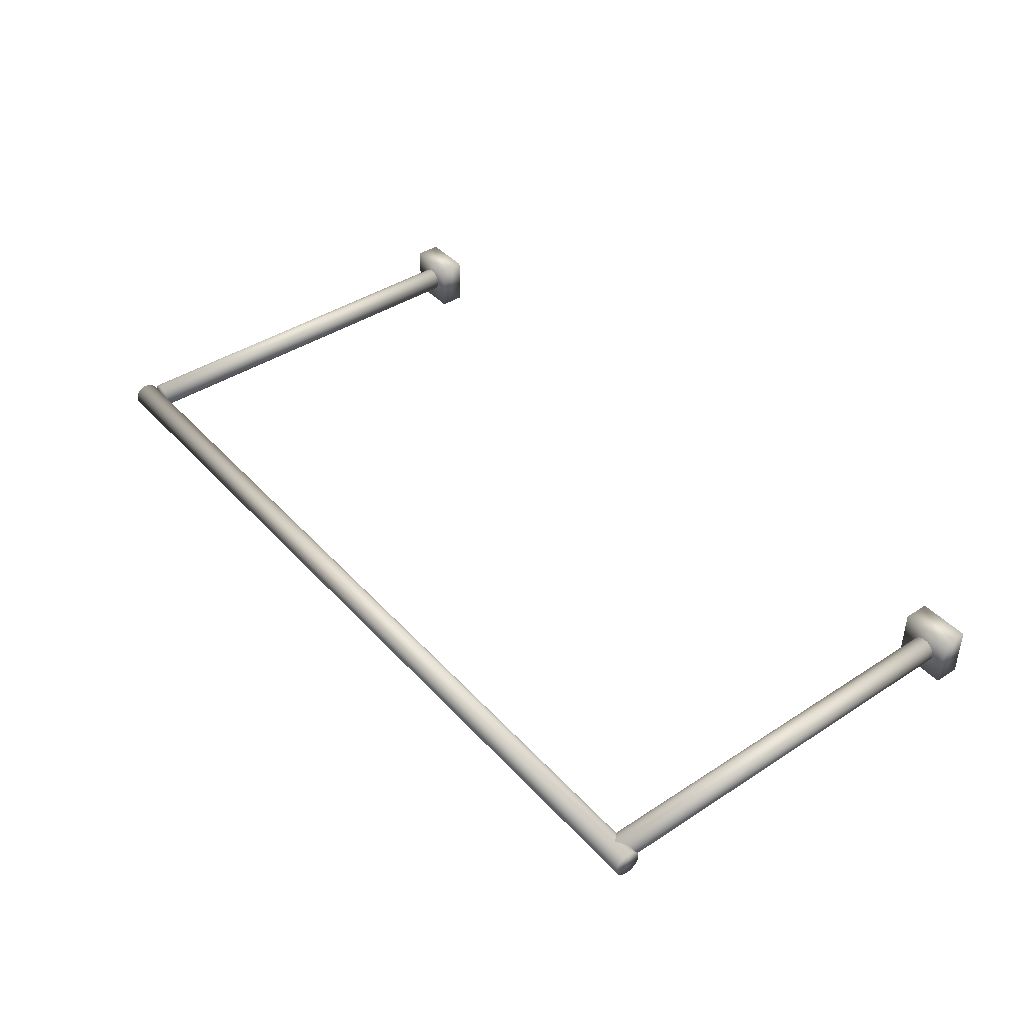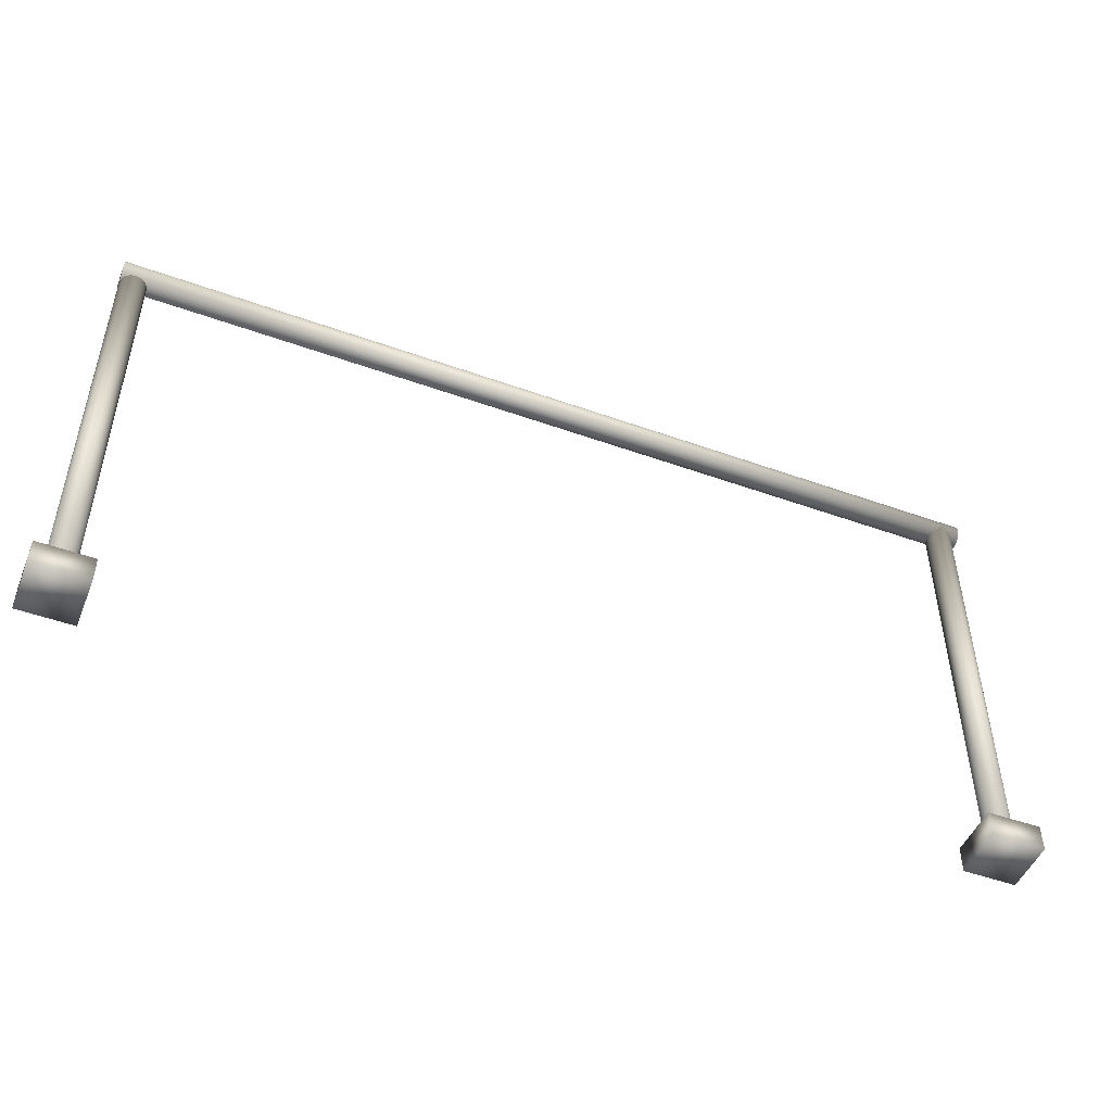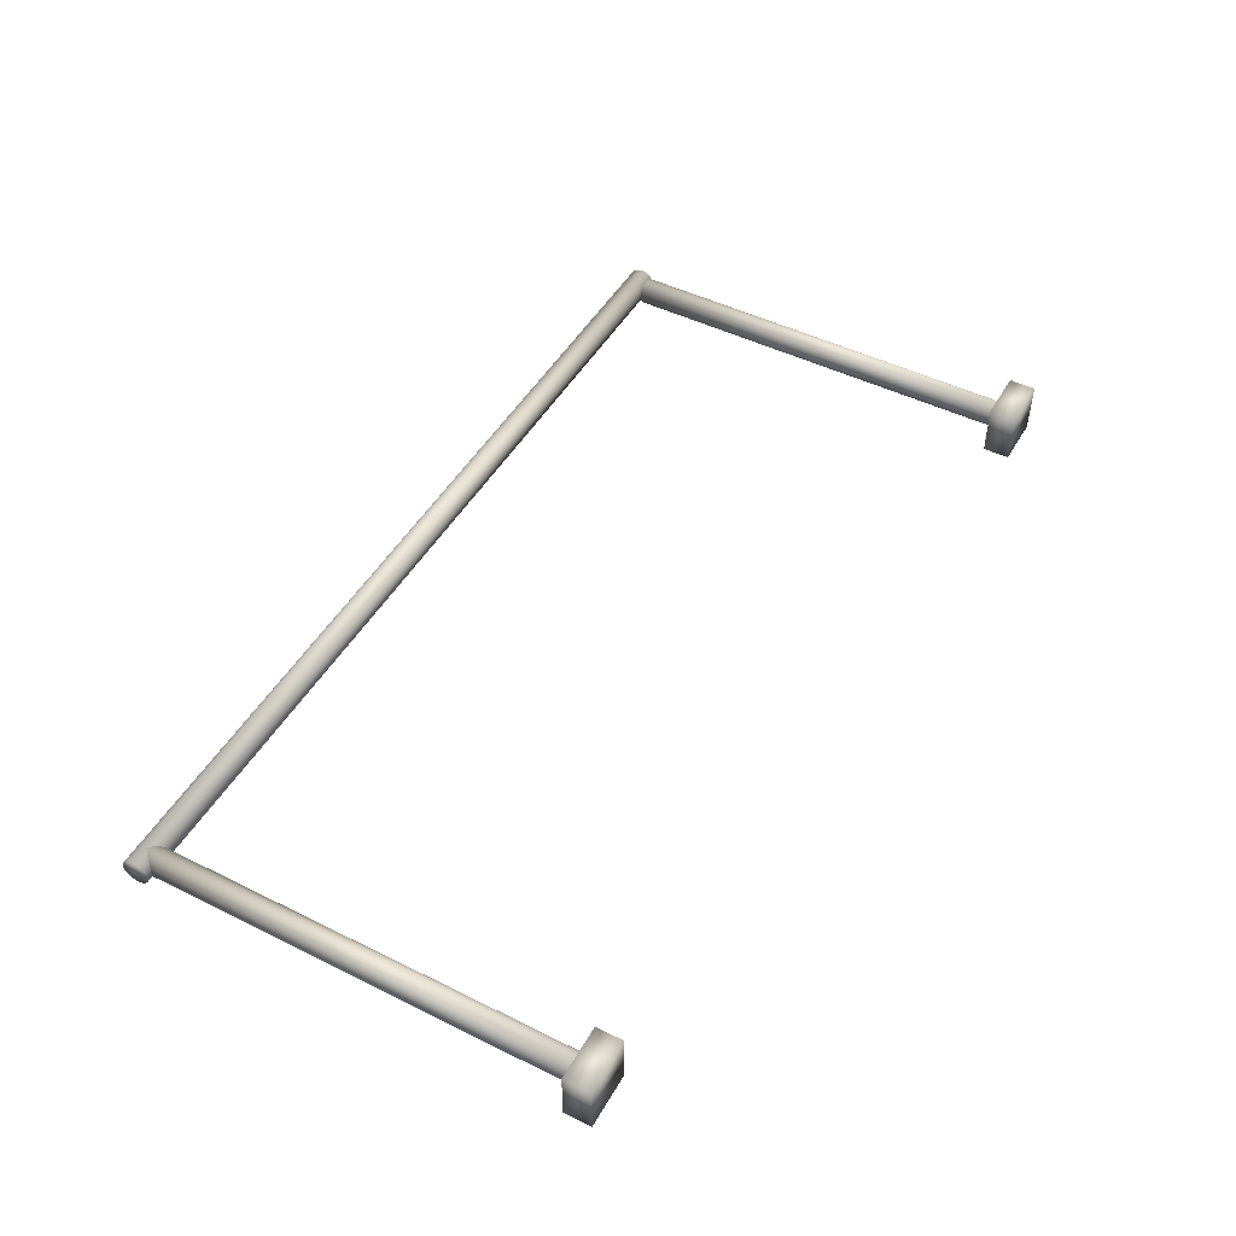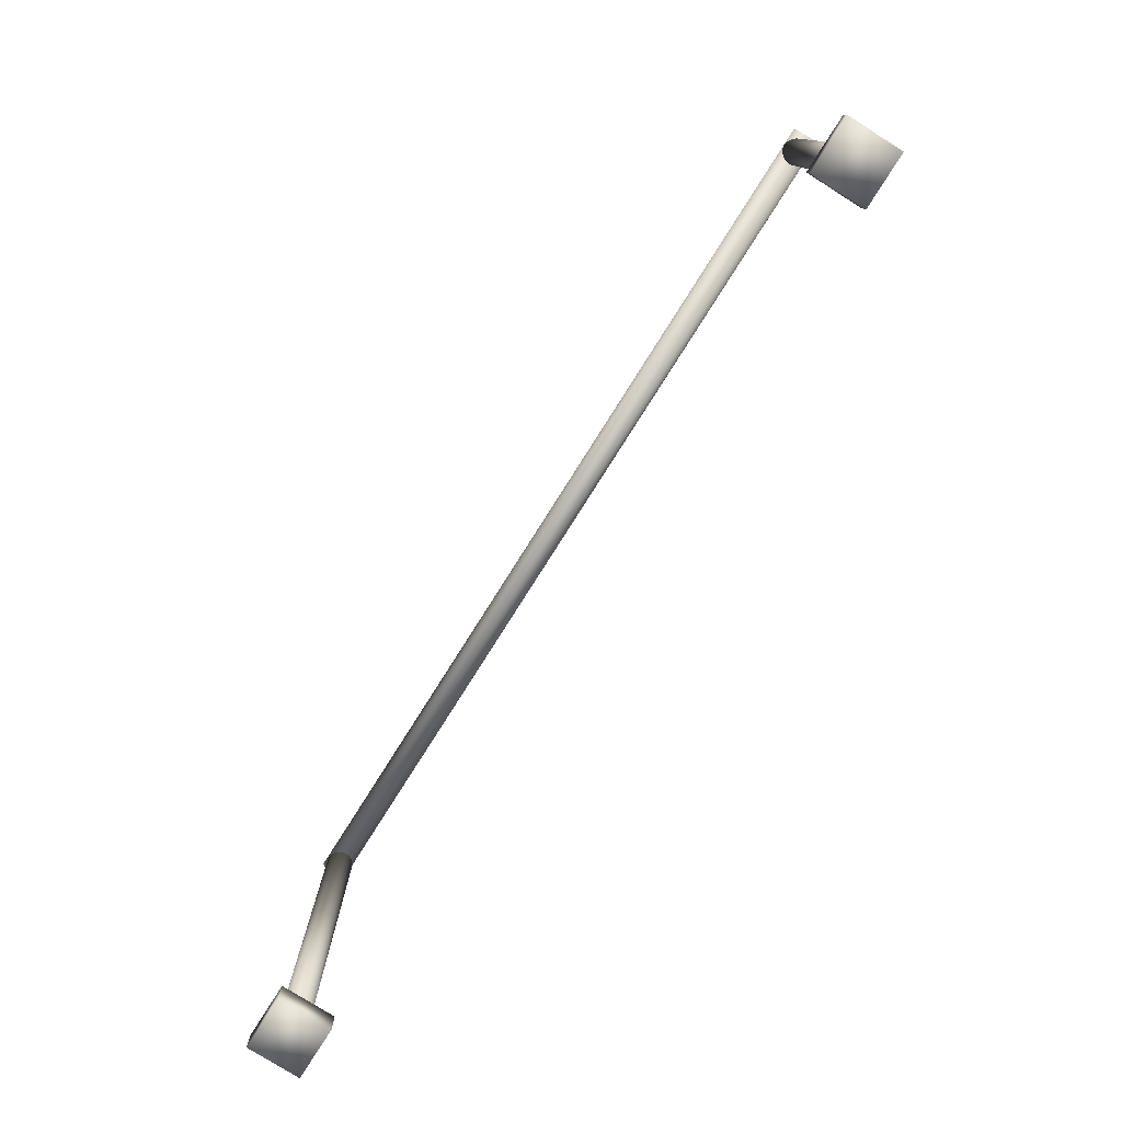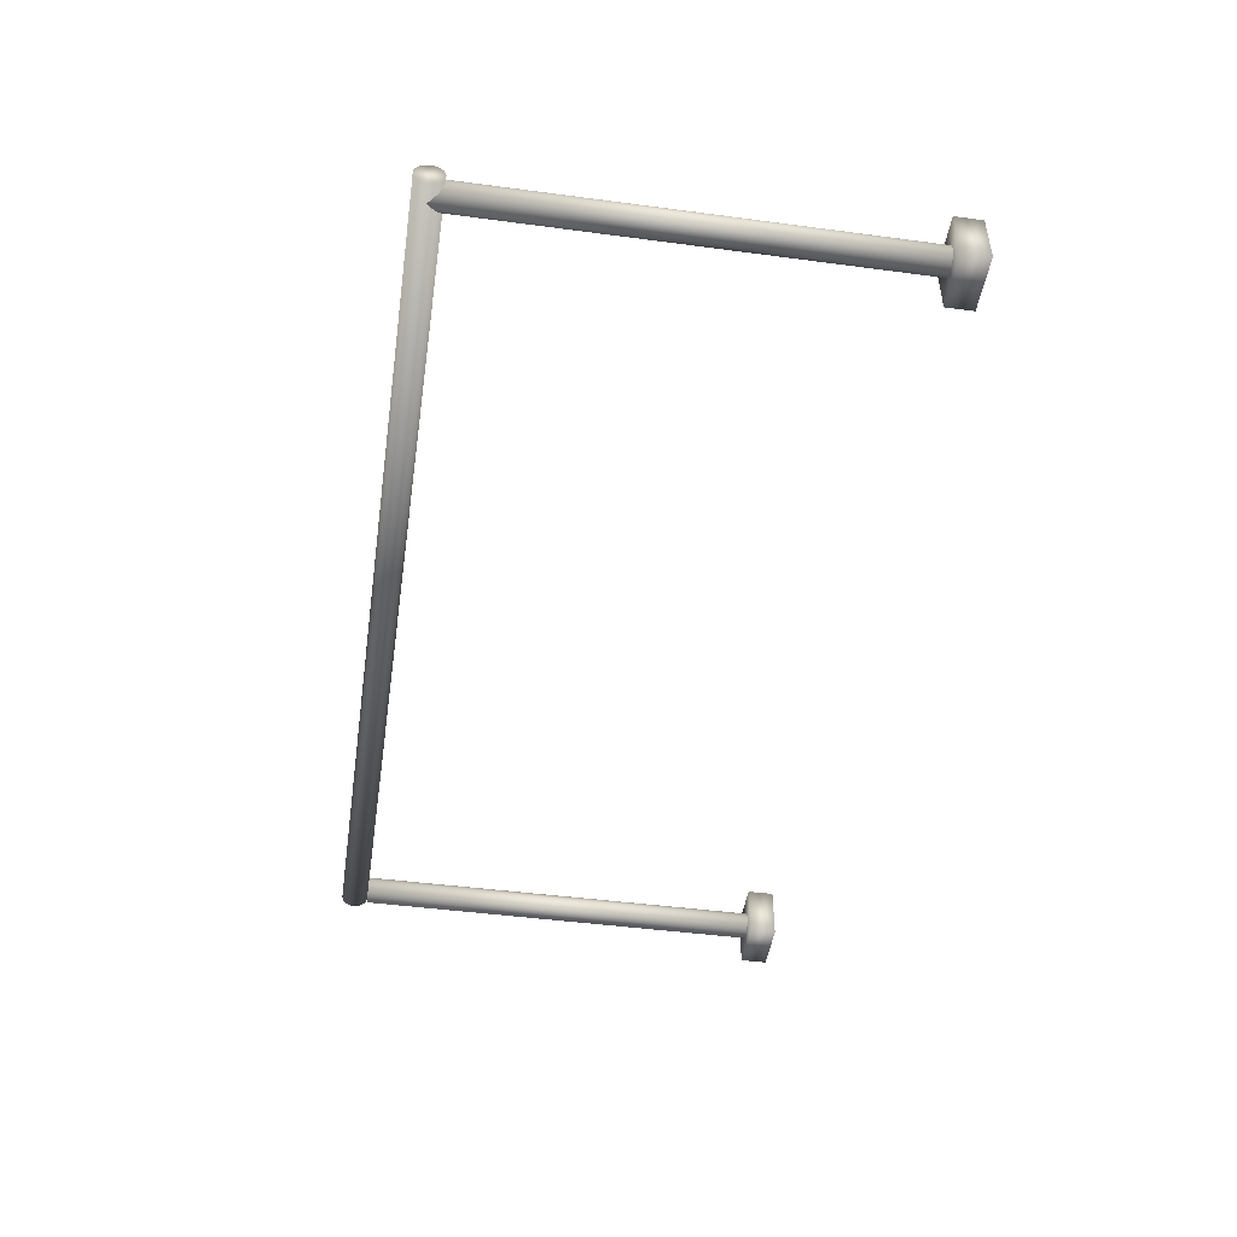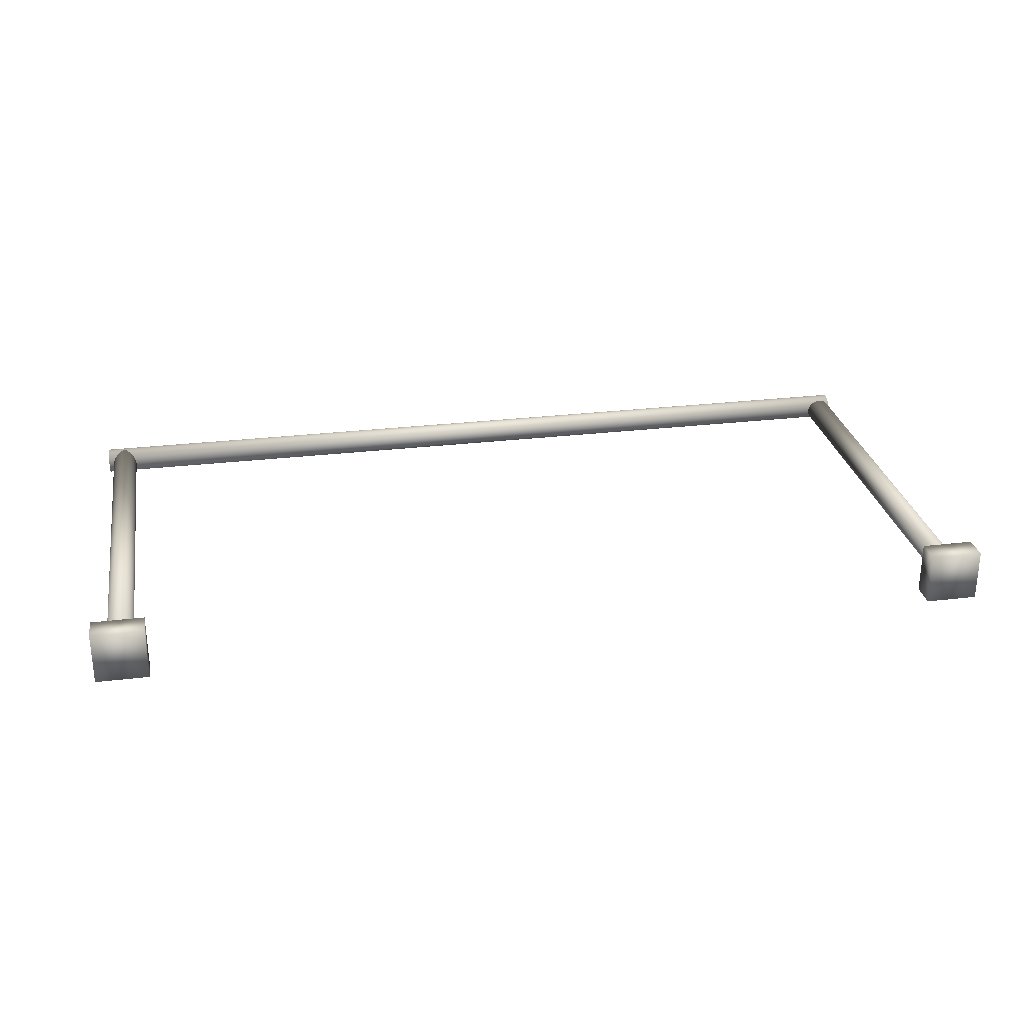
<metadata>
{"format":"obj","ext":"obj","renderer":"f3d","projection":"perspective","resolution":1024,"background":"white","views":[{"elev":41.6,"azim":-128.2,"up":"+Z"},{"elev":-48.9,"azim":158.1,"up":"+Y"},{"elev":48.2,"azim":-61.1,"up":"+Z"},{"elev":-78.2,"azim":-122.3,"up":"+Y"},{"elev":-46.7,"azim":-98.7,"up":"+Z"},{"elev":27.7,"azim":-10.4,"up":"+Z"}]}
</metadata>
<code>
o Cylinder
v -0.003396 -2 -0.1241
v 0.003571 2 -0.1259
v 0.02099 -2 -0.1216
v 0.02796 2 -0.1235
v 0.04443 -2 -0.1145
v 0.0514 2 -0.1164
v 0.06603 -2 -0.1029
v 0.073 2 -0.1048
v 0.08497 -2 -0.08738
v 0.09193 2 -0.08927
v 0.1005 -2 -0.06842
v 0.1075 2 -0.07032
v 0.112 -2 -0.04681
v 0.119 2 -0.0487
v 0.1191 -2 -0.02335
v 0.1261 2 -0.02525
v 0.1215 -2 0.001036
v 0.1285 2 -0.00086
v 0.1191 -2 0.02542
v 0.1261 2 0.02353
v 0.112 -2 0.04886
v 0.1189 2 0.04697
v 0.1004 -2 0.07047
v 0.1074 2 0.06857
v 0.08484 -2 0.0894
v 0.09181 2 0.0875
v 0.06589 -2 0.1049
v 0.07286 2 0.103
v 0.04427 -2 0.1165
v 0.05124 2 0.1146
v 0.02082 -2 0.1236
v 0.02778 2 0.1217
v -0.003571 -2 0.1259
v 0.003396 2 0.1241
v -0.02796 -2 0.1235
v -0.02099 2 0.1216
v -0.0514 -2 0.1164
v -0.04443 2 0.1145
v -0.073 -2 0.1048
v -0.06603 2 0.1029
v -0.09193 -2 0.08927
v -0.08497 2 0.08738
v -0.1075 -2 0.07032
v -0.1005 2 0.06842
v -0.119 -2 0.0487
v -0.112 2 0.04681
v -0.1261 -2 0.02525
v -0.1191 2 0.02335
v -0.1285 -2 0.00086
v -0.1215 2 -0.001036
v -0.1261 -2 -0.02353
v -0.1191 2 -0.02542
v -0.1189 -2 -0.04697
v -0.112 2 -0.04886
v -0.1074 -2 -0.06857
v -0.1004 2 -0.07047
v -0.09181 -2 -0.0875
v -0.08484 2 -0.0894
v -0.07286 -2 -0.103
v -0.06589 2 -0.1049
v -0.05124 -2 -0.1146
v -0.04427 2 -0.1165
v -0.02778 -2 -0.1217
v -0.02082 2 -0.1236
v -8.371 2.14 -0.1319
v 0.1288 2.125 -0.1259
v -8.371 2.115 -0.1295
v 0.1287 2.1 -0.1235
v -8.371 2.092 -0.1224
v 0.1287 2.077 -0.1164
v -8.371 2.07 -0.1108
v 0.1287 2.055 -0.1048
v -8.371 2.051 -0.09524
v 0.1286 2.036 -0.08927
v -8.371 2.036 -0.07629
v 0.1286 2.021 -0.07032
v -8.371 2.024 -0.05467
v 0.1285 2.009 -0.0487
v -8.371 2.017 -0.03122
v 0.1285 2.002 -0.02525
v -8.372 2.015 -0.006832
v 0.1285 2 -0.00086
v -8.372 2.017 0.01755
v 0.1285 2.002 0.02353
v -8.372 2.024 0.041
v 0.1285 2.009 0.04697
v -8.372 2.036 0.0626
v 0.1285 2.021 0.06858
v -8.371 2.051 0.08154
v 0.1285 2.036 0.08751
v -8.371 2.07 0.09707
v 0.1285 2.055 0.103
v -8.371 2.092 0.1086
v 0.1285 2.077 0.1146
v -8.371 2.115 0.1157
v 0.1286 2.1 0.1217
v -8.371 2.14 0.1181
v 0.1286 2.125 0.1241
v -8.371 2.164 0.1157
v 0.1287 2.149 0.1217
v -8.371 2.187 0.1086
v 0.1287 2.173 0.1145
v -8.371 2.209 0.09701
v 0.1287 2.194 0.103
v -8.371 2.228 0.08145
v 0.1288 2.213 0.08743
v -8.371 2.244 0.06251
v 0.1288 2.229 0.06848
v -8.371 2.255 0.04089
v 0.1289 2.24 0.04686
v -8.371 2.262 0.01744
v 0.1289 2.247 0.02341
v -8.371 2.265 -0.006951
v 0.1289 2.25 -0.000979
v -8.371 2.262 -0.03134
v 0.1289 2.247 -0.02536
v -8.371 2.255 -0.05478
v 0.1289 2.24 -0.04881
v -8.371 2.243 -0.07639
v 0.1289 2.229 -0.07042
v -8.371 2.228 -0.09532
v 0.1289 2.213 -0.08935
v -8.371 2.209 -0.1109
v 0.1289 2.194 -0.1049
v -8.371 2.187 -0.1224
v 0.1289 2.173 -0.1164
v -8.371 2.164 -0.1295
v 0.1288 2.149 -0.1235
v -8.203 -1.986 -0.1298
v -8.196 2.139 -0.1318
v -8.179 -1.986 -0.1274
v -8.172 2.139 -0.1293
v -8.156 -1.986 -0.1203
v -8.148 2.139 -0.1222
v -8.134 -1.986 -0.1087
v -8.127 2.139 -0.1107
v -8.115 -1.986 -0.09314
v -8.108 2.139 -0.09509
v -8.099 -1.986 -0.07419
v -8.092 2.139 -0.07614
v -8.088 -1.986 -0.05257
v -8.081 2.139 -0.05452
v -8.081 -1.986 -0.02911
v -8.074 2.139 -0.03107
v -8.078 -1.986 -0.004726
v -8.071 2.139 -0.006681
v -8.081 -1.986 0.01966
v -8.074 2.139 0.0177
v -8.088 -1.986 0.0431
v -8.081 2.139 0.04115
v -8.1 -1.986 0.0647
v -8.092 2.139 0.06275
v -8.115 -1.986 0.08364
v -8.108 2.139 0.08168
v -8.134 -1.986 0.09917
v -8.127 2.139 0.09721
v -8.156 -1.986 0.1107
v -8.149 2.139 0.1087
v -8.179 -1.986 0.1178
v -8.172 2.139 0.1158
v -8.204 -1.986 0.1202
v -8.196 2.139 0.1182
v -8.228 -1.986 0.1178
v -8.221 2.139 0.1158
v -8.251 -1.986 0.1106
v -8.244 2.139 0.1087
v -8.273 -1.986 0.09907
v -8.266 2.139 0.09712
v -8.292 -1.986 0.08351
v -8.285 2.139 0.08156
v -8.307 -1.986 0.06456
v -8.3 2.139 0.0626
v -8.319 -1.985 0.04294
v -8.312 2.14 0.04099
v -8.326 -1.985 0.01949
v -8.319 2.14 0.01753
v -8.328 -1.985 -0.004902
v -8.321 2.139 -0.006857
v -8.326 -1.986 -0.02929
v -8.319 2.139 -0.03124
v -8.319 -1.986 -0.05273
v -8.312 2.139 -0.05468
v -8.307 -1.986 -0.07433
v -8.3 2.139 -0.07629
v -8.292 -1.986 -0.09326
v -8.285 2.139 -0.09522
v -8.273 -1.986 -0.1088
v -8.266 2.139 -0.1108
v -8.251 -1.986 -0.1203
v -8.244 2.139 -0.1223
v -8.228 -1.986 -0.1274
v -8.221 2.139 -0.1294
v -8.454 -2.11 0.2451
v -8.453 -1.86 0.245
v -8.454 -2.11 -0.2549
v -8.453 -1.86 -0.255
v -7.954 -2.111 0.2454
v -7.953 -1.861 0.2453
v -7.954 -2.111 -0.2546
v -7.953 -1.861 -0.2547
v -0.2539 -2.124 0.2508
v -0.2534 -1.874 0.2507
v -0.2535 -2.125 -0.2492
v -0.2531 -1.875 -0.2493
v 0.2461 -2.125 0.2512
v 0.2466 -1.875 0.2511
v 0.2465 -2.126 -0.2488
v 0.2469 -1.876 -0.2489
f 1 2 4 3
f 3 4 6 5
f 5 6 8 7
f 7 8 10 9
f 9 10 12 11
f 11 12 14 13
f 13 14 16 15
f 15 16 18 17
f 17 18 20 19
f 19 20 22 21
f 21 22 24 23
f 23 24 26 25
f 25 26 28 27
f 27 28 30 29
f 29 30 32 31
f 31 32 34 33
f 33 34 36 35
f 35 36 38 37
f 37 38 40 39
f 39 40 42 41
f 41 42 44 43
f 43 44 46 45
f 45 46 48 47
f 47 48 50 49
f 49 50 52 51
f 51 52 54 53
f 53 54 56 55
f 55 56 58 57
f 57 58 60 59
f 59 60 62 61
f 4 2 64 62 60 58 56 54 52 50 48 46 44 42 40 38 36 34 32 30 28 26 24 22 20 18 16 14 12 10 8 6
f 61 62 64 63
f 63 64 2 1
f 1 3 5 7 9 11 13 15 17 19 21 23 25 27 29 31 33 35 37 39 41 43 45 47 49 51 53 55 57 59 61 63
f 65 66 68 67
f 67 68 70 69
f 69 70 72 71
f 71 72 74 73
f 73 74 76 75
f 75 76 78 77
f 77 78 80 79
f 79 80 82 81
f 81 82 84 83
f 83 84 86 85
f 85 86 88 87
f 87 88 90 89
f 89 90 92 91
f 91 92 94 93
f 93 94 96 95
f 95 96 98 97
f 97 98 100 99
f 99 100 102 101
f 101 102 104 103
f 103 104 106 105
f 105 106 108 107
f 107 108 110 109
f 109 110 112 111
f 111 112 114 113
f 113 114 116 115
f 115 116 118 117
f 117 118 120 119
f 119 120 122 121
f 121 122 124 123
f 123 124 126 125
f 68 66 128 126 124 122 120 118 116 114 112 110 108 106 104 102 100 98 96 94 92 90 88 86 84 82 80 78 76 74 72 70
f 125 126 128 127
f 127 128 66 65
f 65 67 69 71 73 75 77 79 81 83 85 87 89 91 93 95 97 99 101 103 105 107 109 111 113 115 117 119 121 123 125 127
f 129 130 132 131
f 131 132 134 133
f 133 134 136 135
f 135 136 138 137
f 137 138 140 139
f 139 140 142 141
f 141 142 144 143
f 143 144 146 145
f 145 146 148 147
f 147 148 150 149
f 149 150 152 151
f 151 152 154 153
f 153 154 156 155
f 155 156 158 157
f 157 158 160 159
f 159 160 162 161
f 161 162 164 163
f 163 164 166 165
f 165 166 168 167
f 167 168 170 169
f 169 170 172 171
f 171 172 174 173
f 173 174 176 175
f 175 176 178 177
f 177 178 180 179
f 179 180 182 181
f 181 182 184 183
f 183 184 186 185
f 185 186 188 187
f 187 188 190 189
f 132 130 192 190 188 186 184 182 180 178 176 174 172 170 168 166 164 162 160 158 156 154 152 150 148 146 144 142 140 138 136 134
f 189 190 192 191
f 191 192 130 129
f 129 131 133 135 137 139 141 143 145 147 149 151 153 155 157 159 161 163 165 167 169 171 173 175 177 179 181 183 185 187 189 191
f 193 194 196 195
f 195 196 200 199
f 199 200 198 197
f 197 198 194 193
f 195 199 197 193
f 200 196 194 198
f 201 202 204 203
f 203 204 208 207
f 207 208 206 205
f 205 206 202 201
f 203 207 205 201
f 208 204 202 206

</code>
